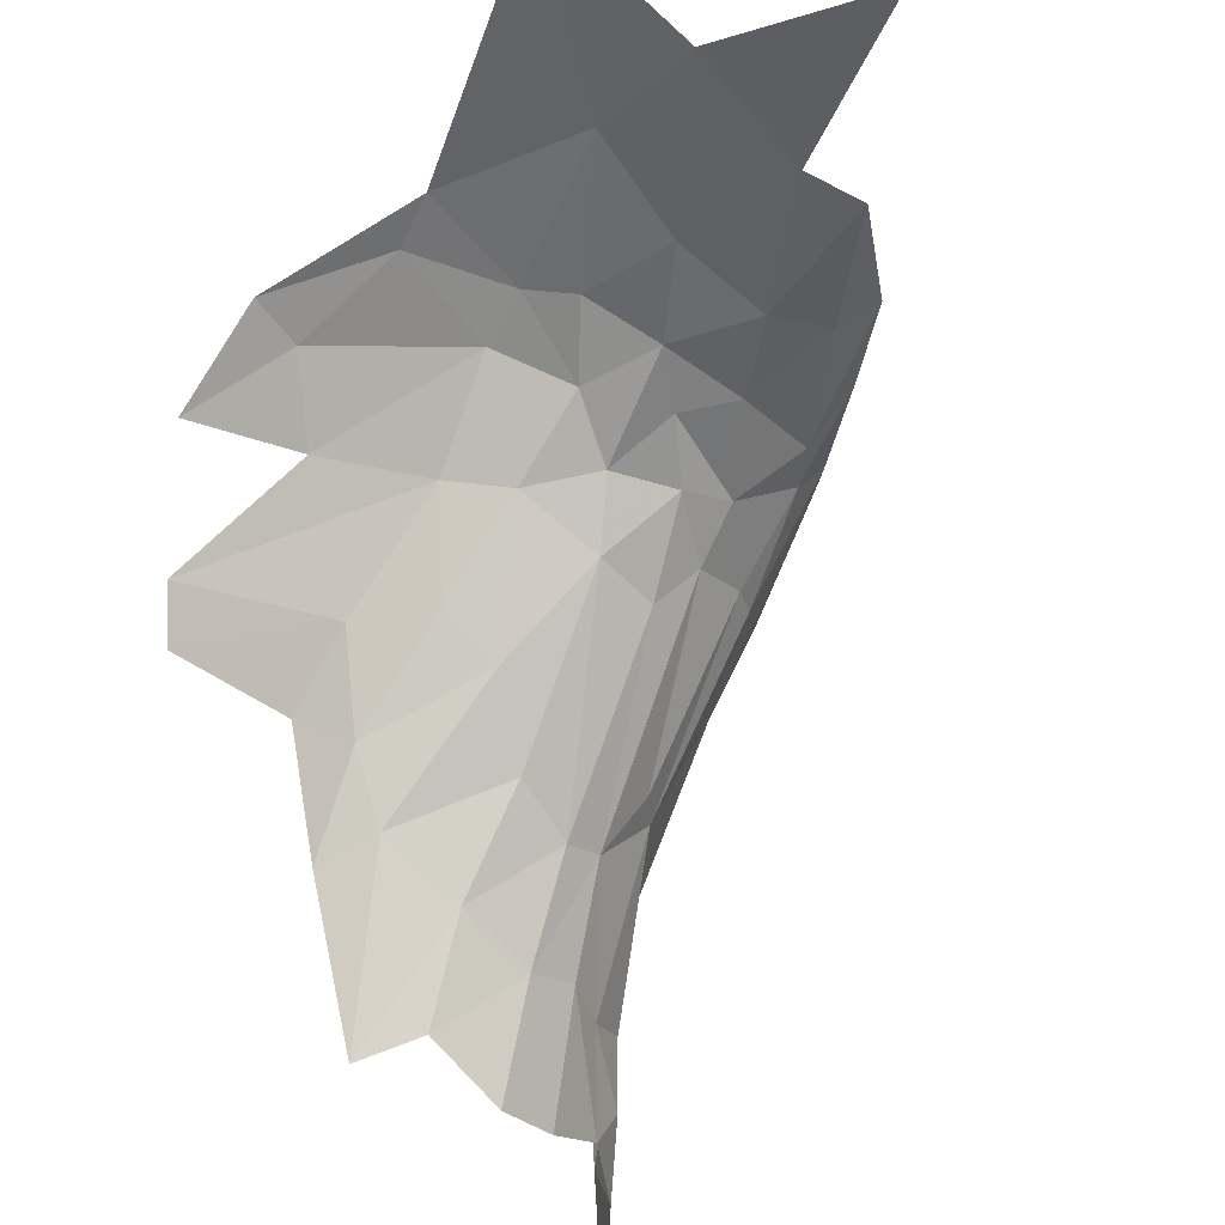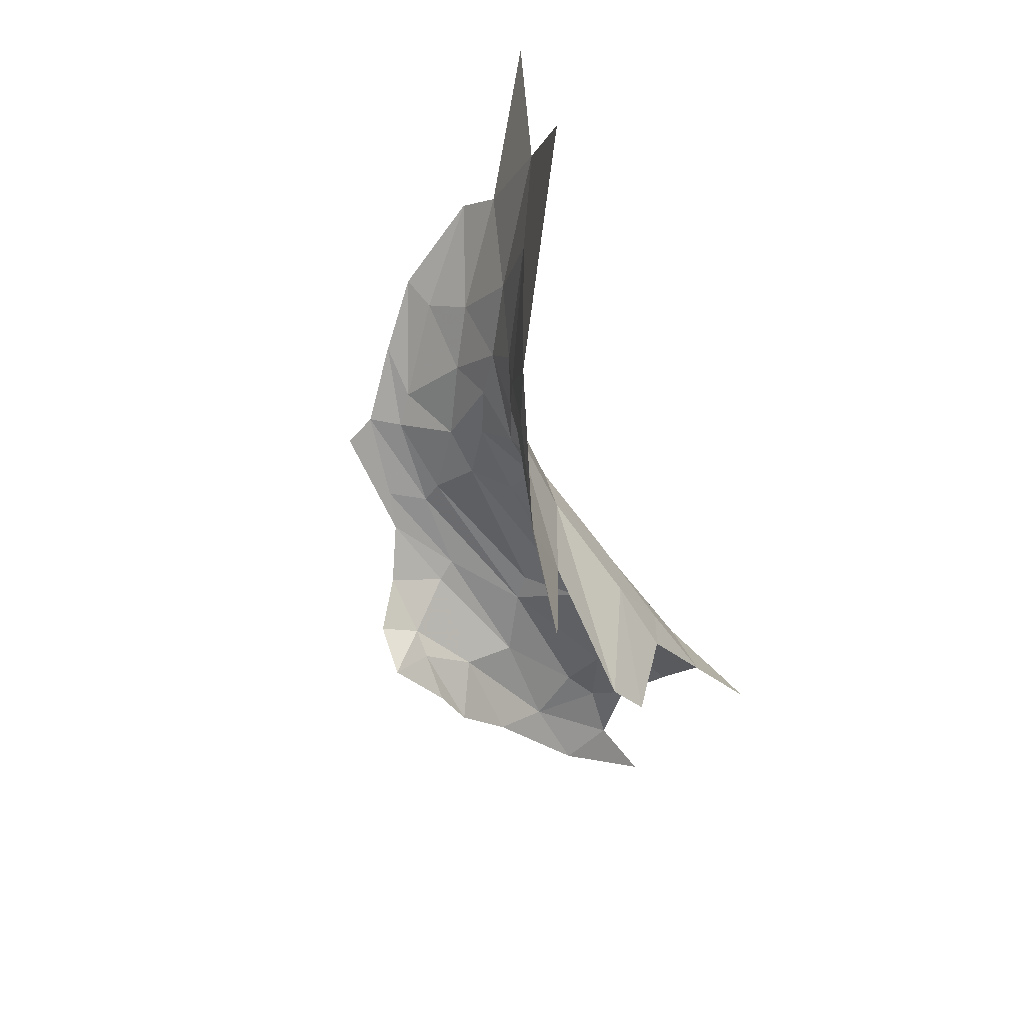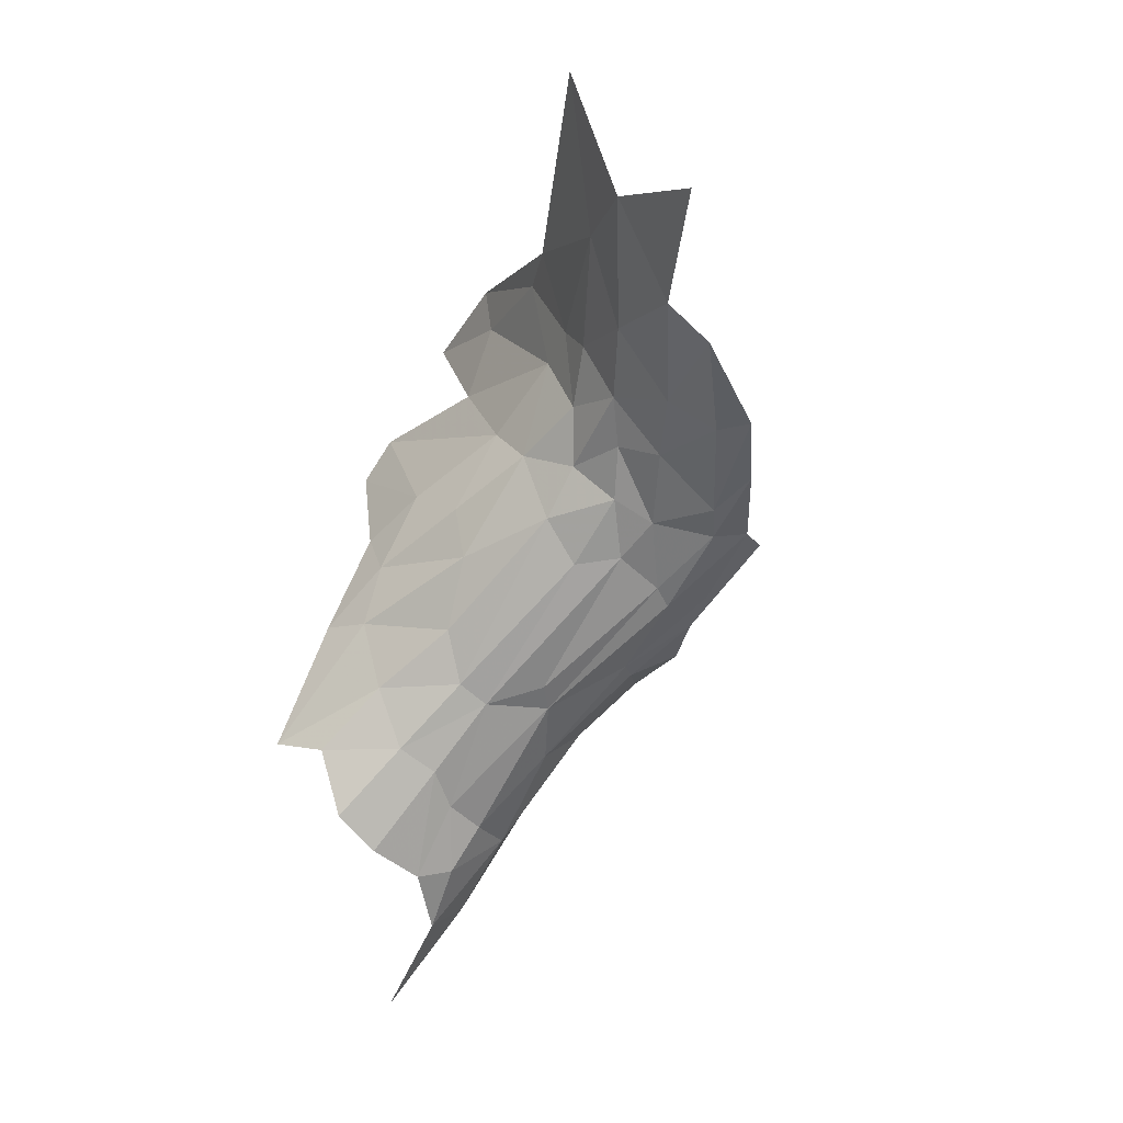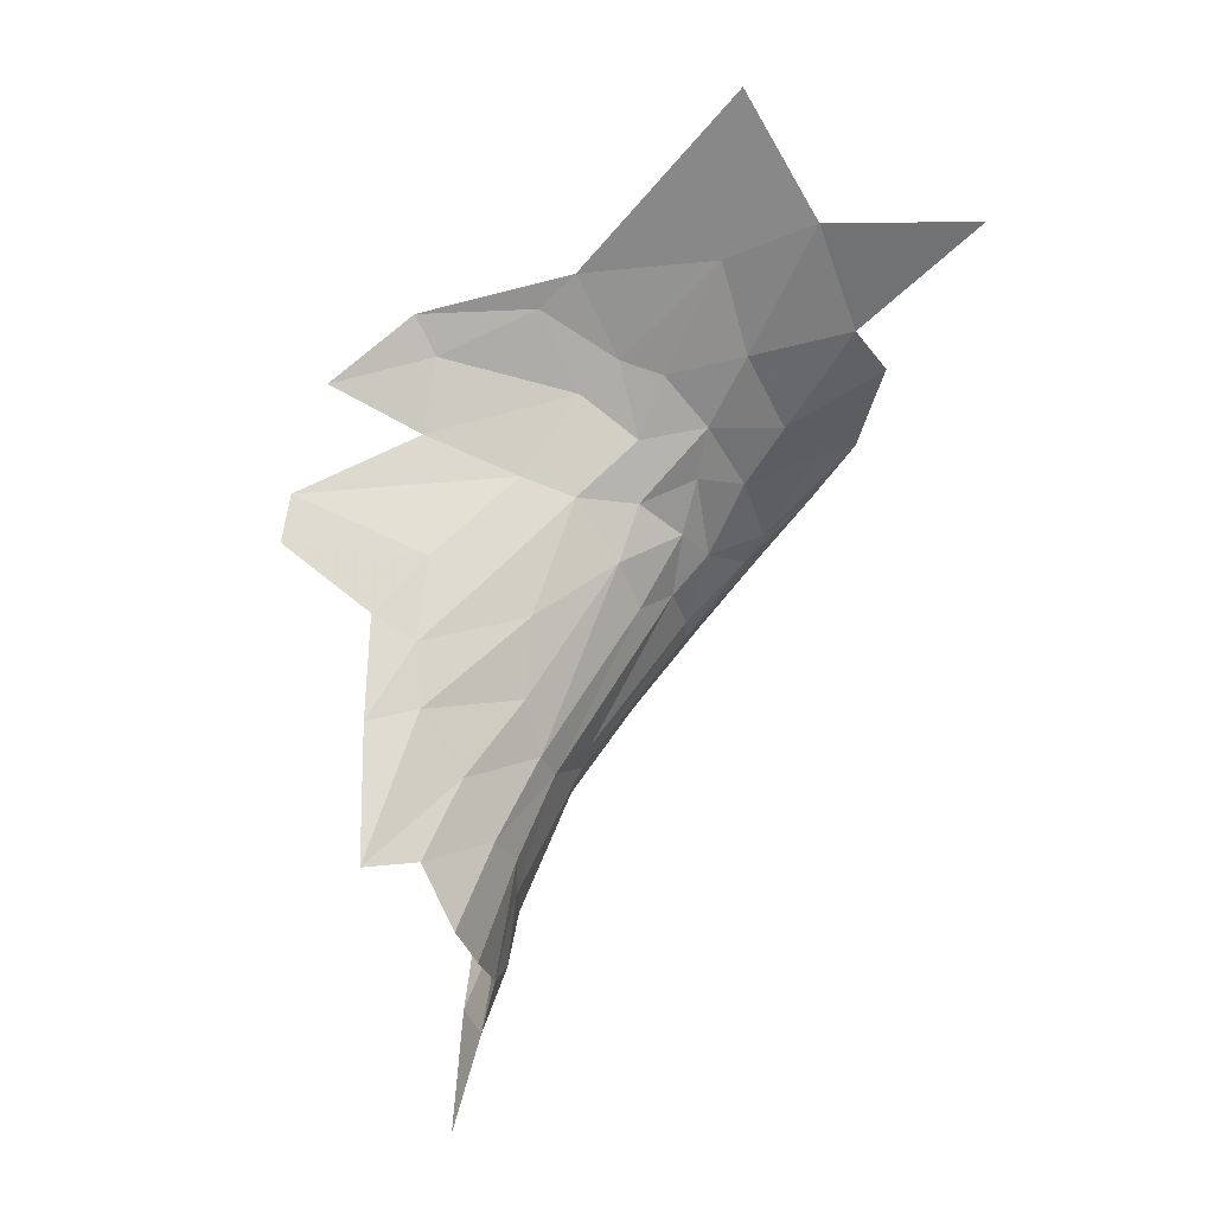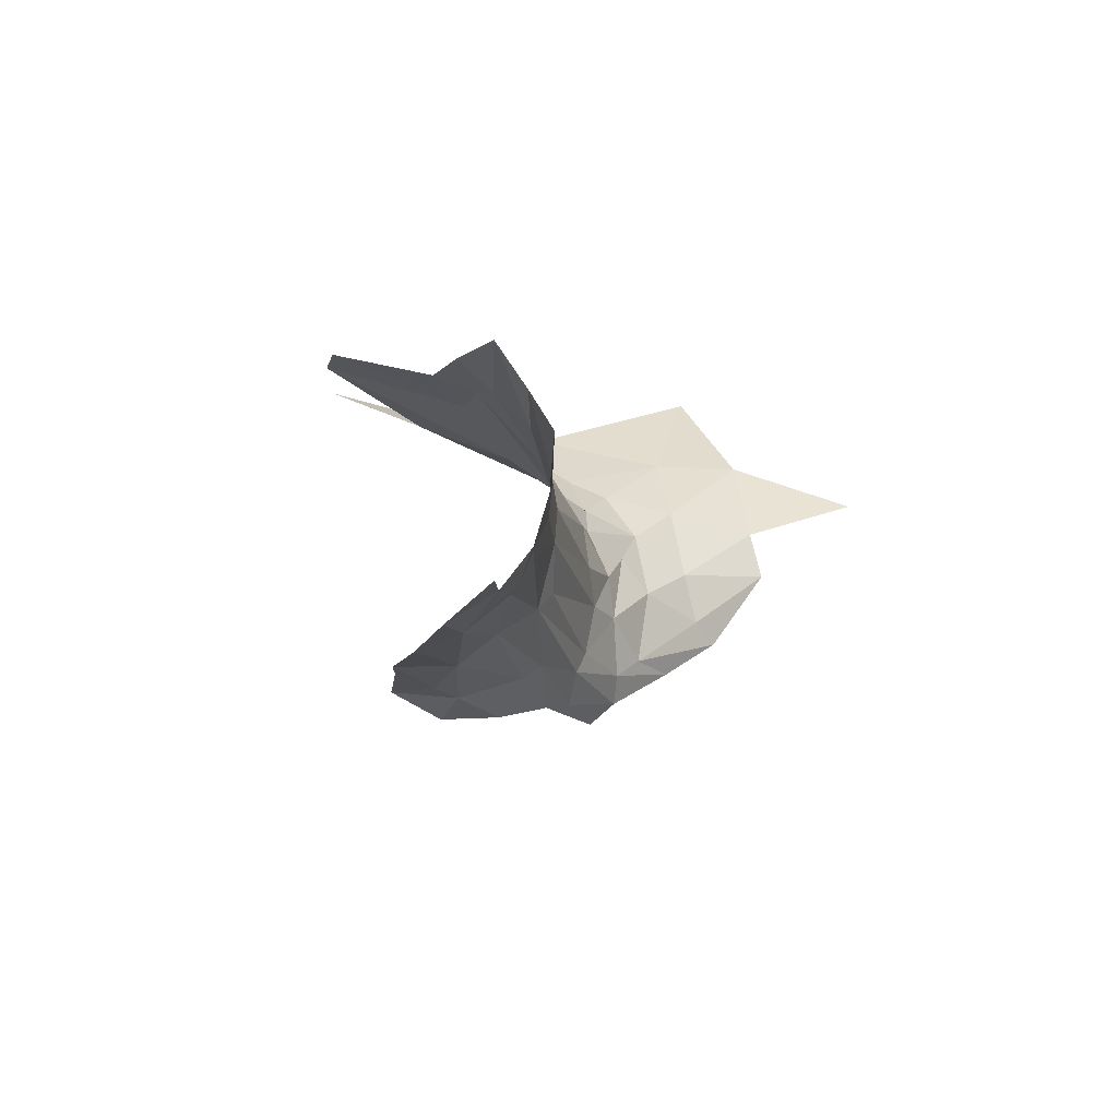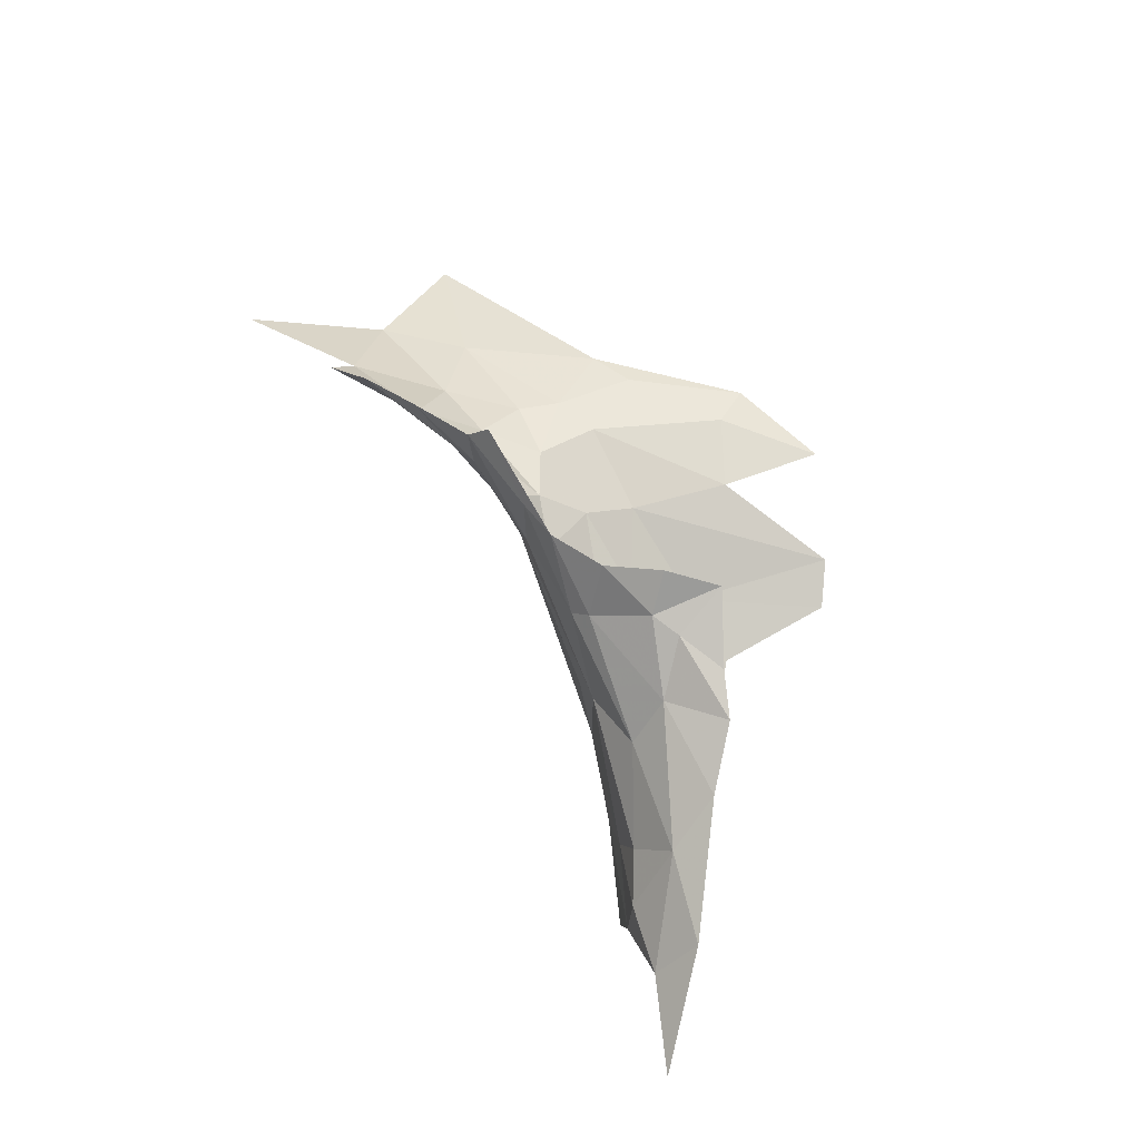
<metadata>
{"format":"obj","ext":"obj","renderer":"f3d","projection":"perspective","resolution":1024,"background":"white","views":[{"elev":-75.4,"azim":18.0,"up":"+Y"},{"elev":58.6,"azim":-119.3,"up":"+Z"},{"elev":6.7,"azim":40.9,"up":"+Z"},{"elev":9.6,"azim":-9.0,"up":"+Z"},{"elev":-67.6,"azim":-44.1,"up":"+Z"},{"elev":-39.9,"azim":149.0,"up":"+Z"}]}
</metadata>
<code>
v 3.708 0.5822 -1.769
v 3.627 0.6853 -1.921
v 3.763 0.6126 -1.828
v 3.374 0.6903 -2.121
v 3.234 0.6385 -2.191
v 3.22 0.6143 -2.312
v 3.31 0.704 -2.022
v 3.42 0.8384 -2.379
v 3.505 0.8436 -2.27
v 3.326 0.7477 -2.45
v 3.408 0.7162 -1.938
v 3.409 0.7149 -2.035
v 3.218 0.6902 -2.662
v 3.195 0.6467 -2.734
v 3.199 0.7688 -2.703
v 3.542 0.8998 -2.258
v 3.627 0.9337 -2.167
v 3.637 0.8846 -2.143
v 3.323 0.7508 -1.87
v 3.264 0.7776 -1.742
v 3.113 0.8393 -1.817
v 3.517 0.6306 -1.666
v 3.531 0.5639 -1.42
v 3.316 0.7444 -1.688
v 3.347 0.9537 -2.433
v 3.301 0.958 -2.456
v 3.272 1.034 -2.4
v 3.281 0.7903 -2.545
v 3.528 0.7736 -2.125
v 3.576 0.7321 -2.01
v 3.499 0.7201 -1.999
v 3.229 0.7266 -1.991
v 3.089 0.8063 -1.933
v 2.887 0.8133 -2.022
v 3.085 0.6798 -2.101
v 3.195 0.6614 -2.114
v 3.101 0.5886 -2.974
v 3.135 0.7341 -2.829
v 3.153 0.6406 -2.837
v 3.27 0.6527 -2.437
v 3.411 0.7153 -2.196
v 3.243 0.619 -2.401
v 3.479 0.7354 -2.087
v 3.47 0.7631 -2.185
v 3.38 0.7289 -1.818
v 3.857 0.4442 -1.609
v 3.641 0.5452 -1.611
v 3.281 0.8796 -2.522
v 3.407 0.8692 -2.4
v 3.436 0.9557 -2.374
v 3.443 0.6999 -1.839
v 3.56 0.6459 -1.808
v 3.511 0.6945 -1.918
v 3.625 0.81 -2.1
v 3.204 0.5968 -2.552
v 3.136 0.5188 -2.684
v 3.169 0.5903 -2.738
v 3.167 0.5534 -2.511
v 3.061 0.5747 -2.312
v 2.963 0.4621 -2.516
v 3.12 0.5505 -2.413
v 3.06 0.6164 -2.22
v 2.996 0.6541 -2.182
v 2.978 0.5692 -2.327
v 2.868 0.7688 -2.09
v 3.183 0.8611 -2.649
v 3.693 0.7246 -1.965
v 3.751 0.7363 -1.953
v 3.2 0.9353 -2.562
v 3.503 0.8194 -2.238
v 3.601 0.8406 -2.147
v 3.336 0.7247 -2.41
v 3.698 0.8106 -2.046
v 3.207 0.6317 -2.617
v 2.948 0.8895 -1.861
v 3.082 0.8598 -1.753
v 3.501 0.912 -2.31
v 3.099 0.4749 -2.622
v 3.051 0.4819 -2.518
v 3.364 1.015 -2.396
v 3.228 0.9661 -2.497
f 1 2 3
f 4 5 6
f 4 7 5
f 8 9 10
f 11 7 12
f 13 14 15
f 16 17 18
f 19 20 21
f 22 23 24
f 25 26 27
f 28 13 15
f 29 30 31
f 9 16 18
f 32 19 33
f 34 32 33
f 35 36 32
f 8 16 9
f 37 38 39
f 40 41 42
f 43 29 31
f 41 40 44
f 45 22 24
f 1 46 47
f 15 48 28
f 35 32 34
f 49 25 50
f 49 48 25
f 51 52 22
f 11 12 53
f 30 29 54
f 32 7 19
f 32 36 7
f 55 56 57
f 55 58 56
f 59 60 61
f 62 63 64
f 35 34 65
f 49 28 48
f 8 10 28
f 55 40 58
f 13 28 10
f 52 1 47
f 52 2 1
f 38 15 39
f 38 66 15
f 19 45 20
f 11 53 51
f 67 68 3
f 67 54 68
f 61 6 59
f 58 40 42
f 48 15 66
f 48 26 25
f 48 69 26
f 29 70 71
f 44 72 70
f 29 44 70
f 29 43 44
f 18 71 9
f 73 68 54
f 74 55 57
f 74 40 55
f 21 33 19
f 19 11 45
f 19 7 11
f 4 12 7
f 41 44 43
f 60 59 64
f 33 21 75
f 63 35 65
f 63 62 35
f 40 72 44
f 40 74 10
f 76 21 20
f 76 75 21
f 58 42 61
f 62 36 35
f 59 6 5
f 47 22 52
f 47 23 22
f 77 49 50
f 18 73 71
f 14 74 57
f 66 69 48
f 78 58 79
f 78 56 58
f 24 20 45
f 24 76 20
f 49 8 28
f 49 77 8
f 53 31 30
f 53 12 31
f 9 70 10
f 9 71 70
f 4 41 43
f 4 42 41
f 25 80 50
f 25 27 80
f 2 67 3
f 30 54 67
f 79 61 60
f 79 58 61
f 42 6 61
f 42 4 6
f 39 14 57
f 39 15 14
f 43 12 4
f 43 31 12
f 59 62 64
f 59 5 62
f 30 2 53
f 30 67 2
f 74 13 10
f 74 14 13
f 45 51 22
f 45 11 51
f 10 72 40
f 10 70 72
f 71 54 29
f 71 73 54
f 26 81 27
f 26 69 81
f 53 52 51
f 53 2 52
f 77 16 8
f 77 17 16
f 5 36 62
f 5 7 36

</code>
